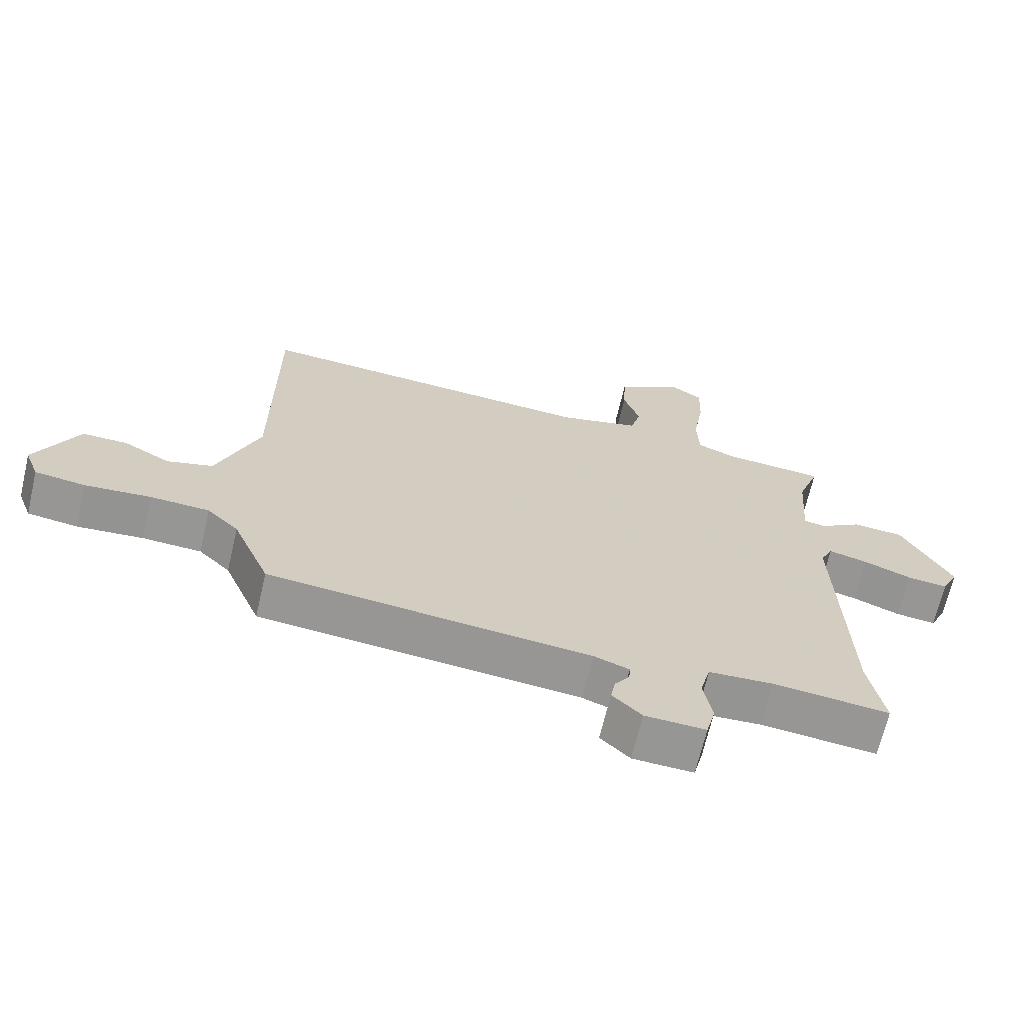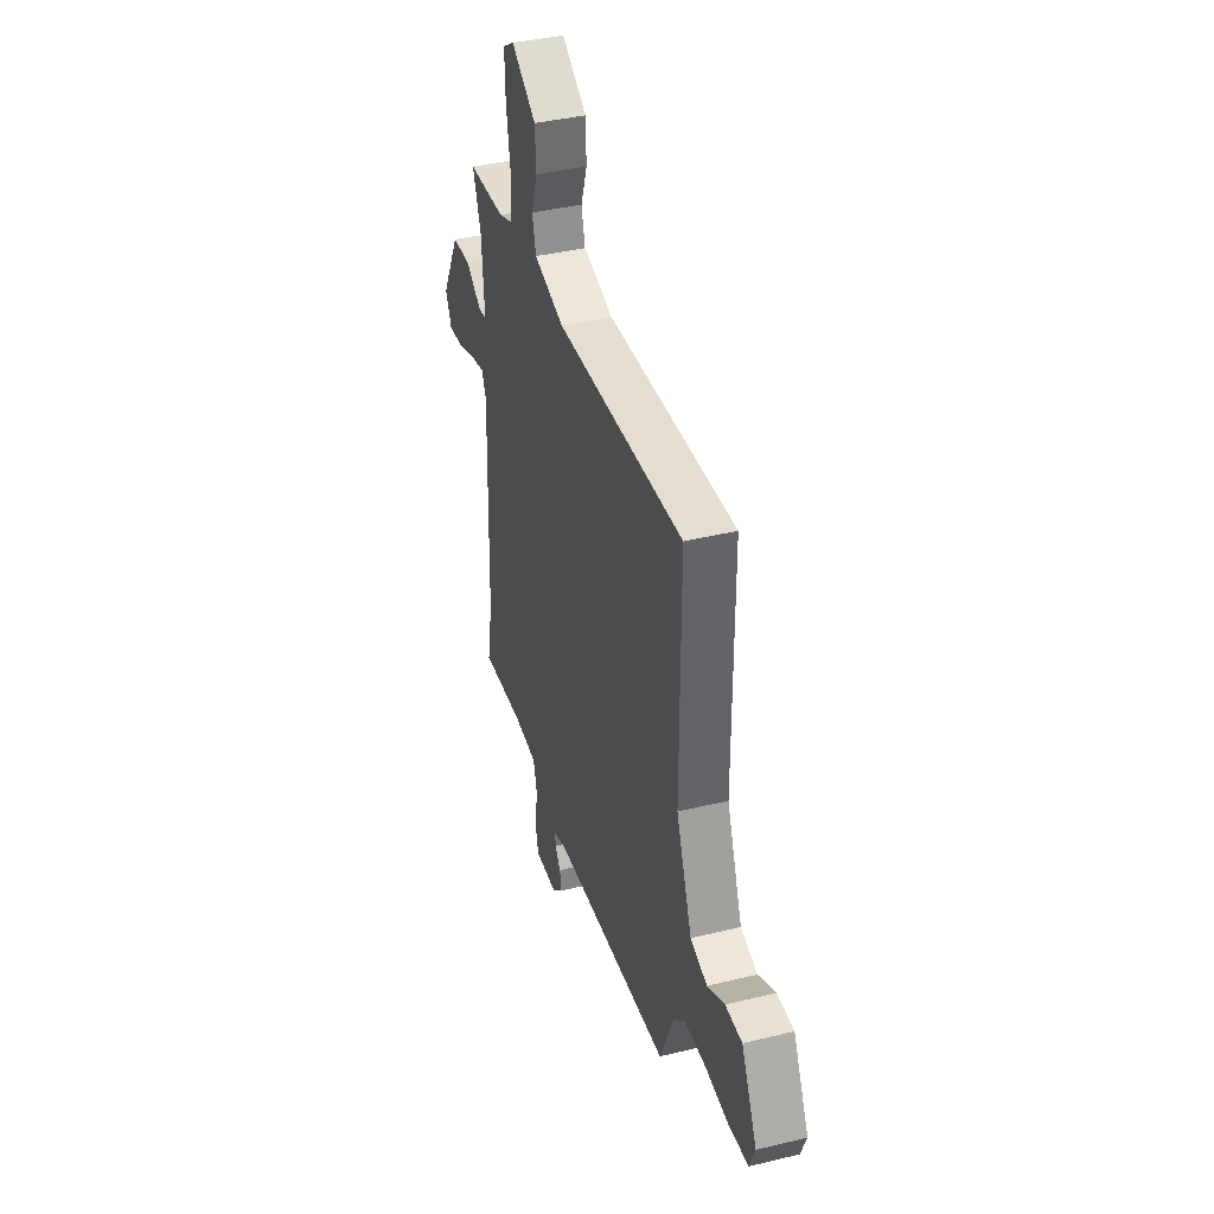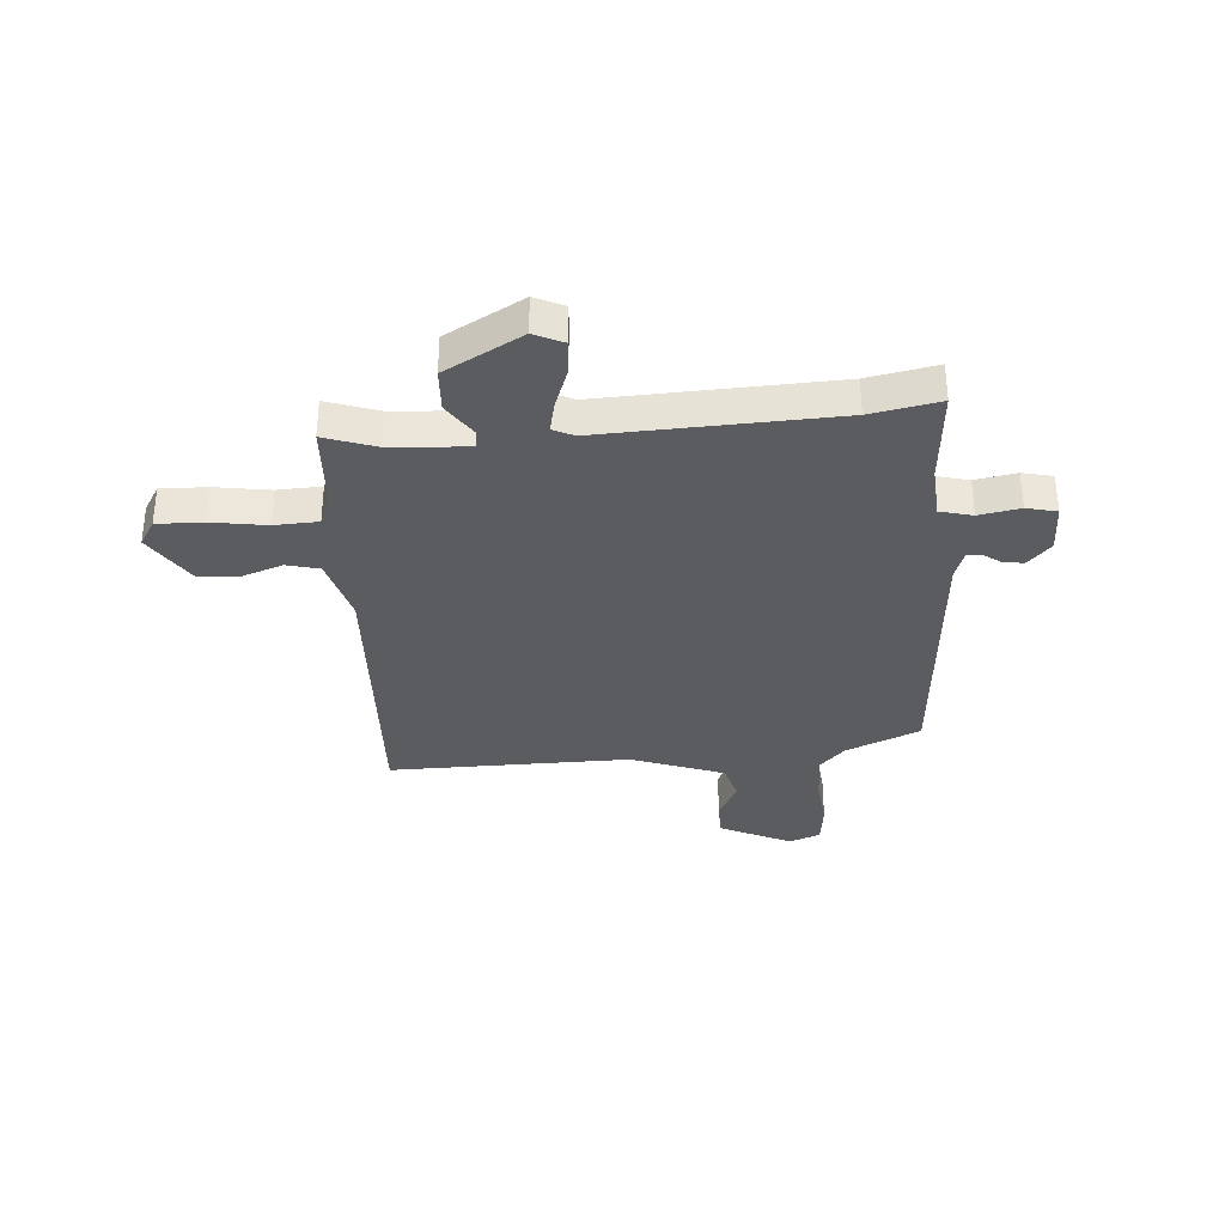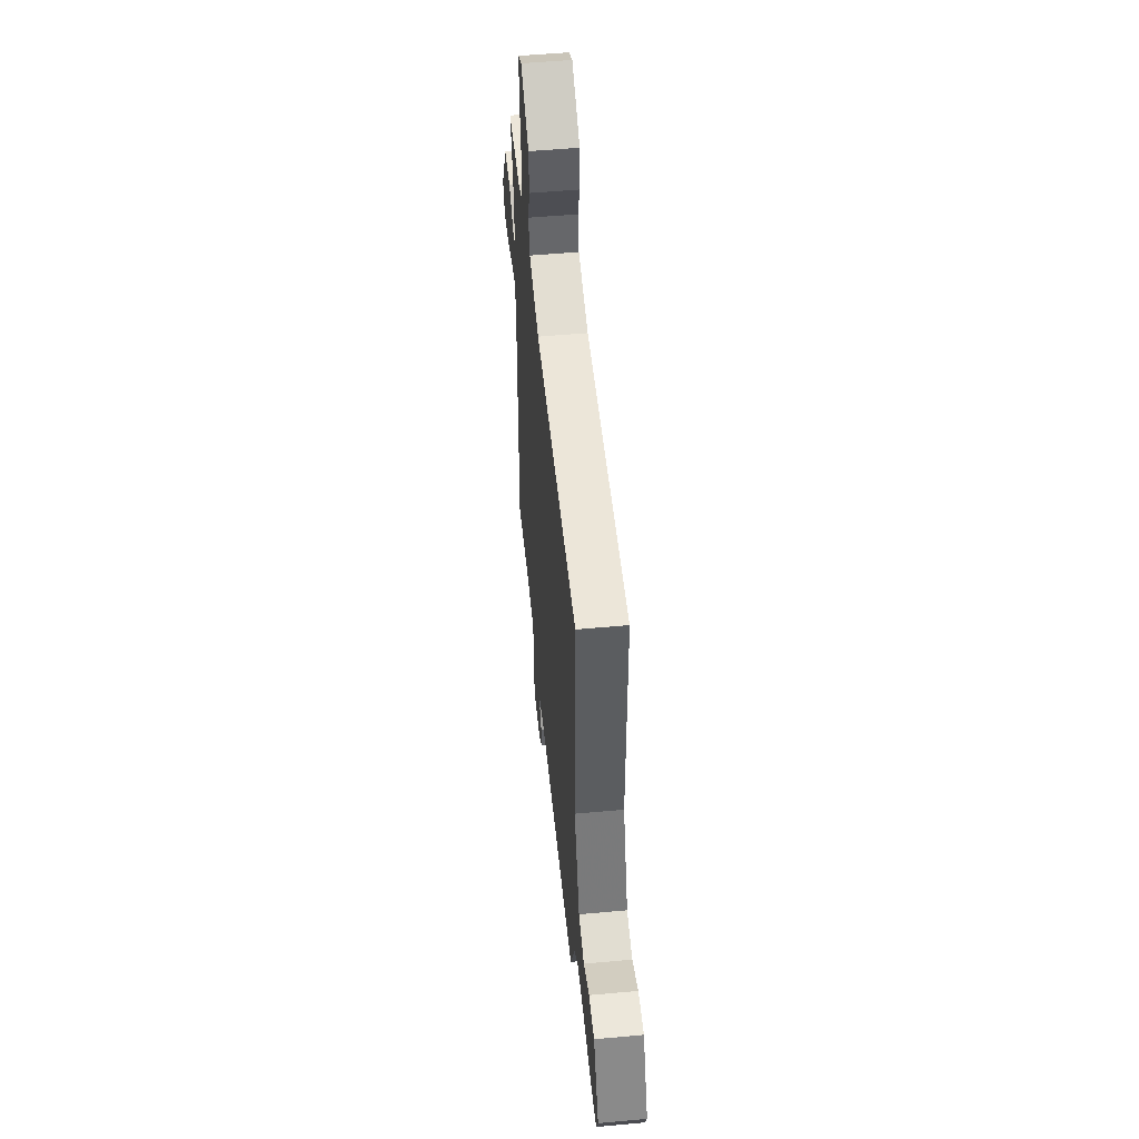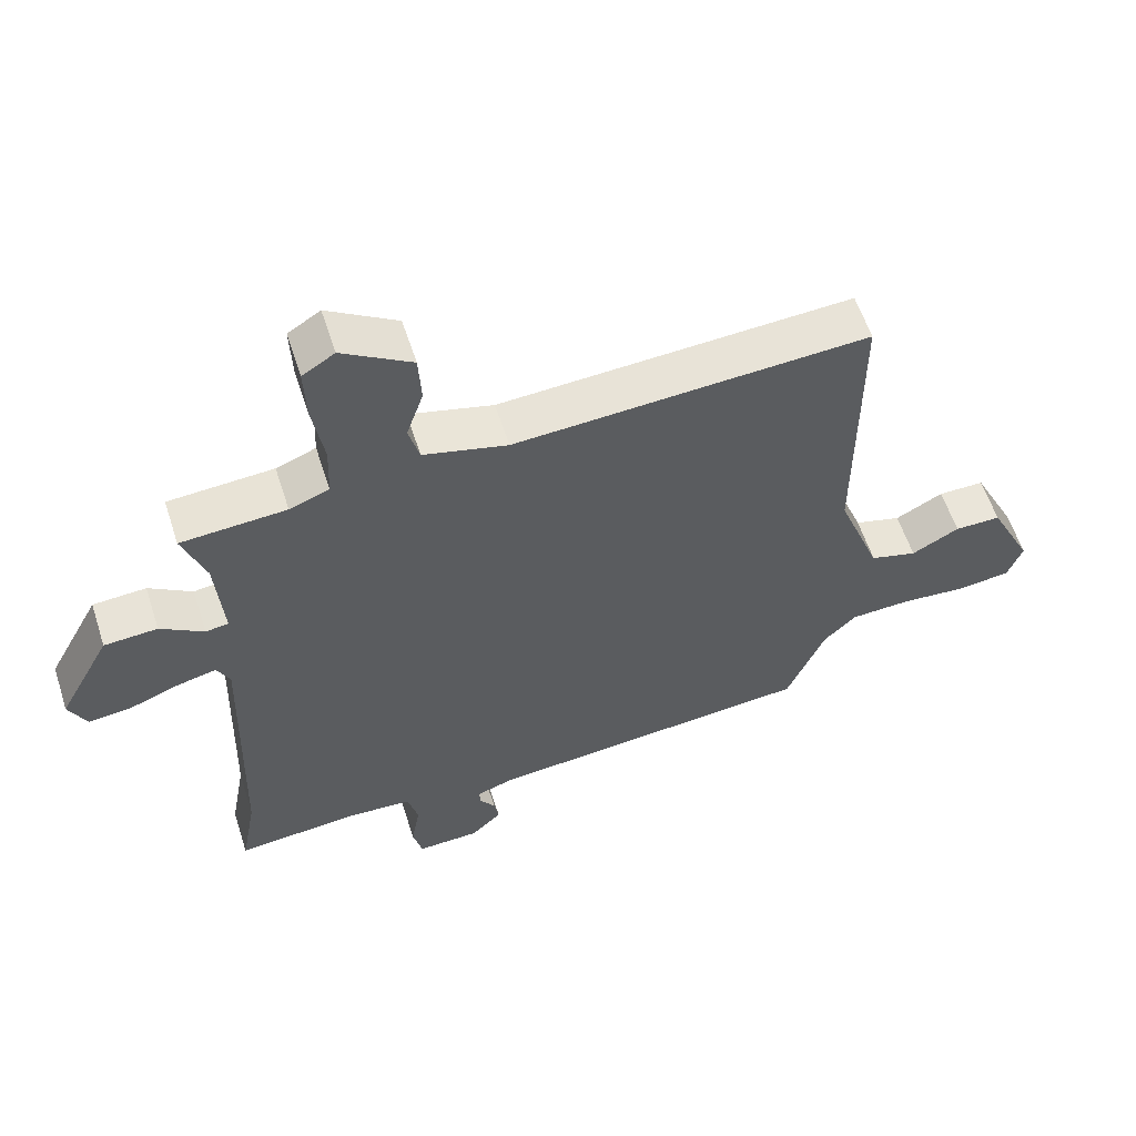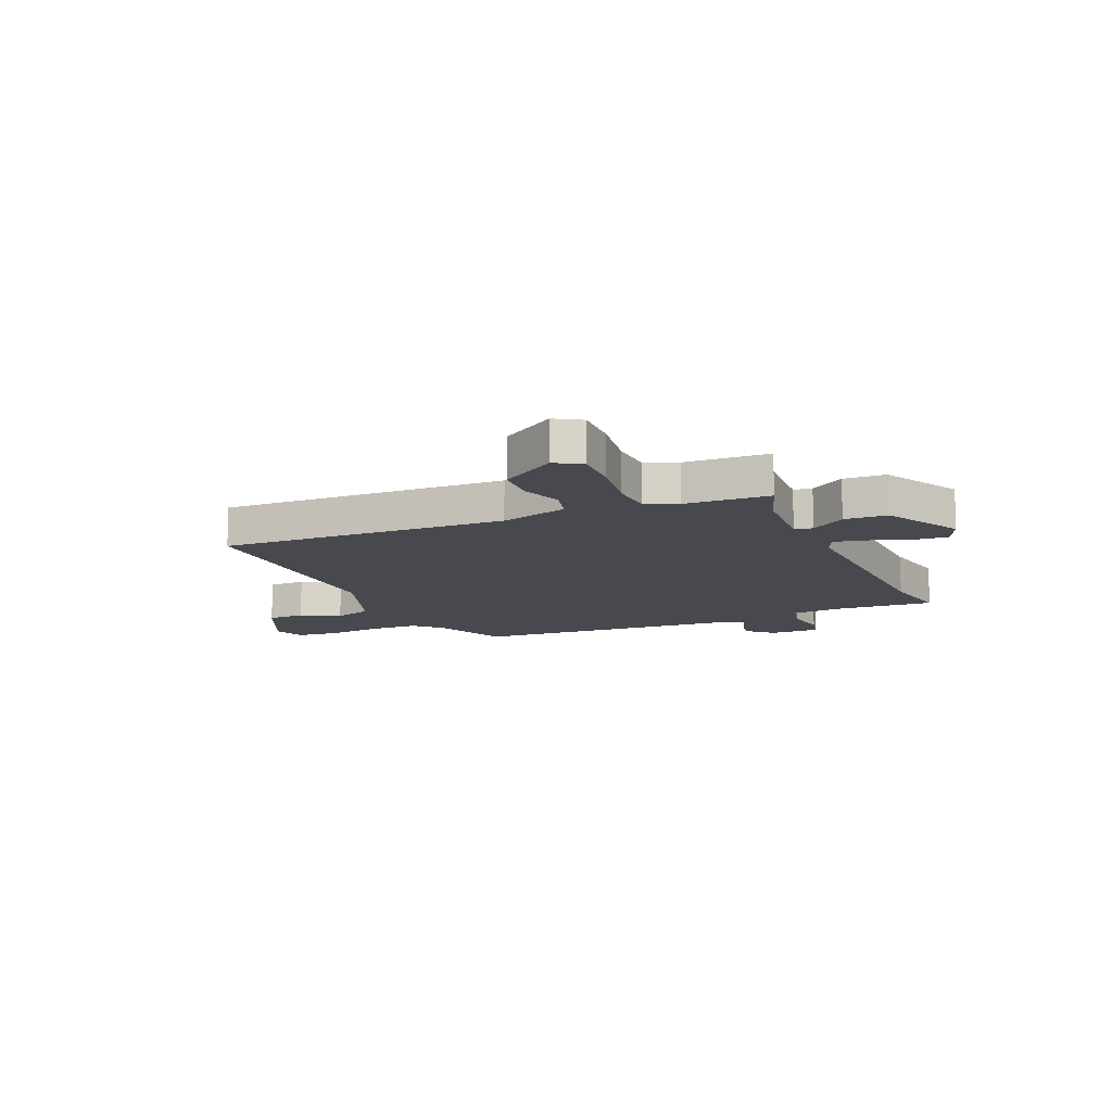
<metadata>
{"format":"obj","ext":"obj","renderer":"f3d","projection":"perspective","resolution":1024,"background":"white","views":[{"elev":-67.5,"azim":-13.2,"up":"+Z"},{"elev":39.5,"azim":-106.8,"up":"+Z"},{"elev":-34.0,"azim":95.0,"up":"+Y"},{"elev":53.2,"azim":-95.6,"up":"+Z"},{"elev":58.5,"azim":162.1,"up":"+Z"},{"elev":-12.7,"azim":24.2,"up":"+Y"}]}
</metadata>
<code>
v -0.499 0.07 0.493
v 0.029 0.07 0.464
v 0.154 0.07 0.497
v 0.17 0.07 0.557
v 0.145 0.07 0.631
v 0.149 0.07 0.707
v 0.252 0.07 0.772
v 0.3 0.07 0.742
v 0.297 0.07 0.657
v 0.28 0.07 0.555
v 0.283 0.07 0.474
v 0.342 0.07 0.451
v 0.498 0.07 0.441
v 0.464 0.07 0.346
v 0.453 0.07 0.204
v 0.487 0.07 0.199
v 0.551 0.07 0.241
v 0.63 0.07 0.236
v 0.707 0.07 0.093
v 0.681 0.07 0.039
v 0.619 0.07 0.045
v 0.545 0.07 0.073
v 0.485 0.07 0.087
v 0.466 0.07 0.048
v 0.479 0.07 -0.382
v 0.502 0.07 -0.509
v 0.324 0.07 -0.493
v 0.225 0.07 -0.499
v 0.209 0.07 -0.559
v 0.222 0.07 -0.635
v 0.208 0.07 -0.691
v 0.115 0.07 -0.688
v 0.07 0.07 -0.645
v 0.077 0.07 -0.606
v 0.1 0.07 -0.574
v 0.102 0.07 -0.548
v 0.048 0.07 -0.529
v -0.444 0.07 -0.486
v -0.501 0.07 -0.349
v -0.549 0.07 -0.302
v -0.639 0.07 -0.298
v -0.74 0.07 -0.307
v -0.817 0.07 -0.297
v -0.839 0.07 -0.239
v -0.774 0.07 -0.107
v -0.705 0.07 -0.107
v -0.634 0.07 -0.145
v -0.564 0.07 -0.125
v -0.499 0.07 0.046
v -0.499 0 0.493
v 0.029 0 0.464
v 0.154 0 0.497
v 0.17 0 0.557
v 0.145 0 0.631
v 0.149 0 0.707
v 0.252 0 0.772
v 0.3 0 0.742
v 0.297 0 0.657
v 0.28 0 0.555
v 0.283 0 0.474
v 0.342 0 0.451
v 0.498 0 0.441
v 0.464 0 0.346
v 0.453 0 0.204
v 0.487 0 0.199
v 0.551 0 0.241
v 0.63 0 0.236
v 0.707 0 0.093
v 0.681 0 0.039
v 0.619 0 0.045
v 0.545 0 0.073
v 0.485 0 0.087
v 0.466 0 0.048
v 0.479 0 -0.382
v 0.502 0 -0.509
v 0.324 0 -0.493
v 0.225 0 -0.499
v 0.209 0 -0.559
v 0.222 0 -0.635
v 0.208 0 -0.691
v 0.115 0 -0.688
v 0.07 0 -0.645
v 0.077 0 -0.606
v 0.1 0 -0.574
v 0.102 0 -0.548
v 0.048 0 -0.529
v -0.444 0 -0.486
v -0.501 0 -0.349
v -0.549 0 -0.302
v -0.639 0 -0.298
v -0.74 0 -0.307
v -0.817 0 -0.297
v -0.839 0 -0.239
v -0.774 0 -0.107
v -0.705 0 -0.107
v -0.634 0 -0.145
v -0.564 0 -0.125
v -0.499 0 0.046
f 45 46 47
f 44 45 47
f 43 44 47
f 42 43 47
f 41 42 47
f 40 41 47 48
f 39 40 48 49
f 37 38 39 49
f 33 34 35
f 32 33 35
f 31 32 35
f 30 31 35
f 29 30 35
f 28 29 35 36
f 25 26 27
f 24 25 27 28
f 20 21 22
f 19 20 22
f 18 19 22
f 17 18 22
f 16 17 22
f 15 16 22 23
f 12 13 14
f 11 12 14 15
f 8 9 10
f 7 8 10
f 6 7 10
f 5 6 10
f 4 5 10
f 3 4 10 11
f 15 23 24
f 11 15 24
f 3 11 24
f 2 3 24
f 36 37 49
f 28 36 49
f 24 28 49
f 2 24 49
f 1 2 49
f 96 95 94
f 96 94 93
f 96 93 92
f 96 92 91
f 96 91 90
f 97 96 90 89
f 98 97 89 88
f 98 88 87 86
f 84 83 82
f 84 82 81
f 84 81 80
f 84 80 79
f 84 79 78
f 85 84 78 77
f 76 75 74
f 77 76 74 73
f 71 70 69
f 71 69 68
f 71 68 67
f 71 67 66
f 71 66 65
f 72 71 65 64
f 63 62 61
f 64 63 61 60
f 59 58 57
f 59 57 56
f 59 56 55
f 59 55 54
f 59 54 53
f 60 59 53 52
f 73 72 64
f 73 64 60
f 73 60 52
f 73 52 51
f 98 86 85
f 98 85 77
f 98 77 73
f 98 73 51
f 98 51 50
f 1 50 51 2
f 2 51 52 3
f 3 52 53 4
f 4 53 54 5
f 5 54 55 6
f 6 55 56 7
f 7 56 57 8
f 8 57 58 9
f 9 58 59 10
f 10 59 60 11
f 11 60 61 12
f 12 61 62 13
f 13 62 63 14
f 14 63 64 15
f 15 64 65 16
f 16 65 66 17
f 17 66 67 18
f 18 67 68 19
f 19 68 69 20
f 20 69 70 21
f 21 70 71 22
f 22 71 72 23
f 23 72 73 24
f 24 73 74 25
f 25 74 75 26
f 26 75 76 27
f 27 76 77 28
f 28 77 78 29
f 29 78 79 30
f 30 79 80 31
f 31 80 81 32
f 32 81 82 33
f 33 82 83 34
f 34 83 84 35
f 35 84 85 36
f 36 85 86 37
f 37 86 87 38
f 38 87 88 39
f 39 88 89 40
f 40 89 90 41
f 41 90 91 42
f 42 91 92 43
f 43 92 93 44
f 44 93 94 45
f 45 94 95 46
f 46 95 96 47
f 47 96 97 48
f 48 97 98 49
f 49 98 50 1

</code>
